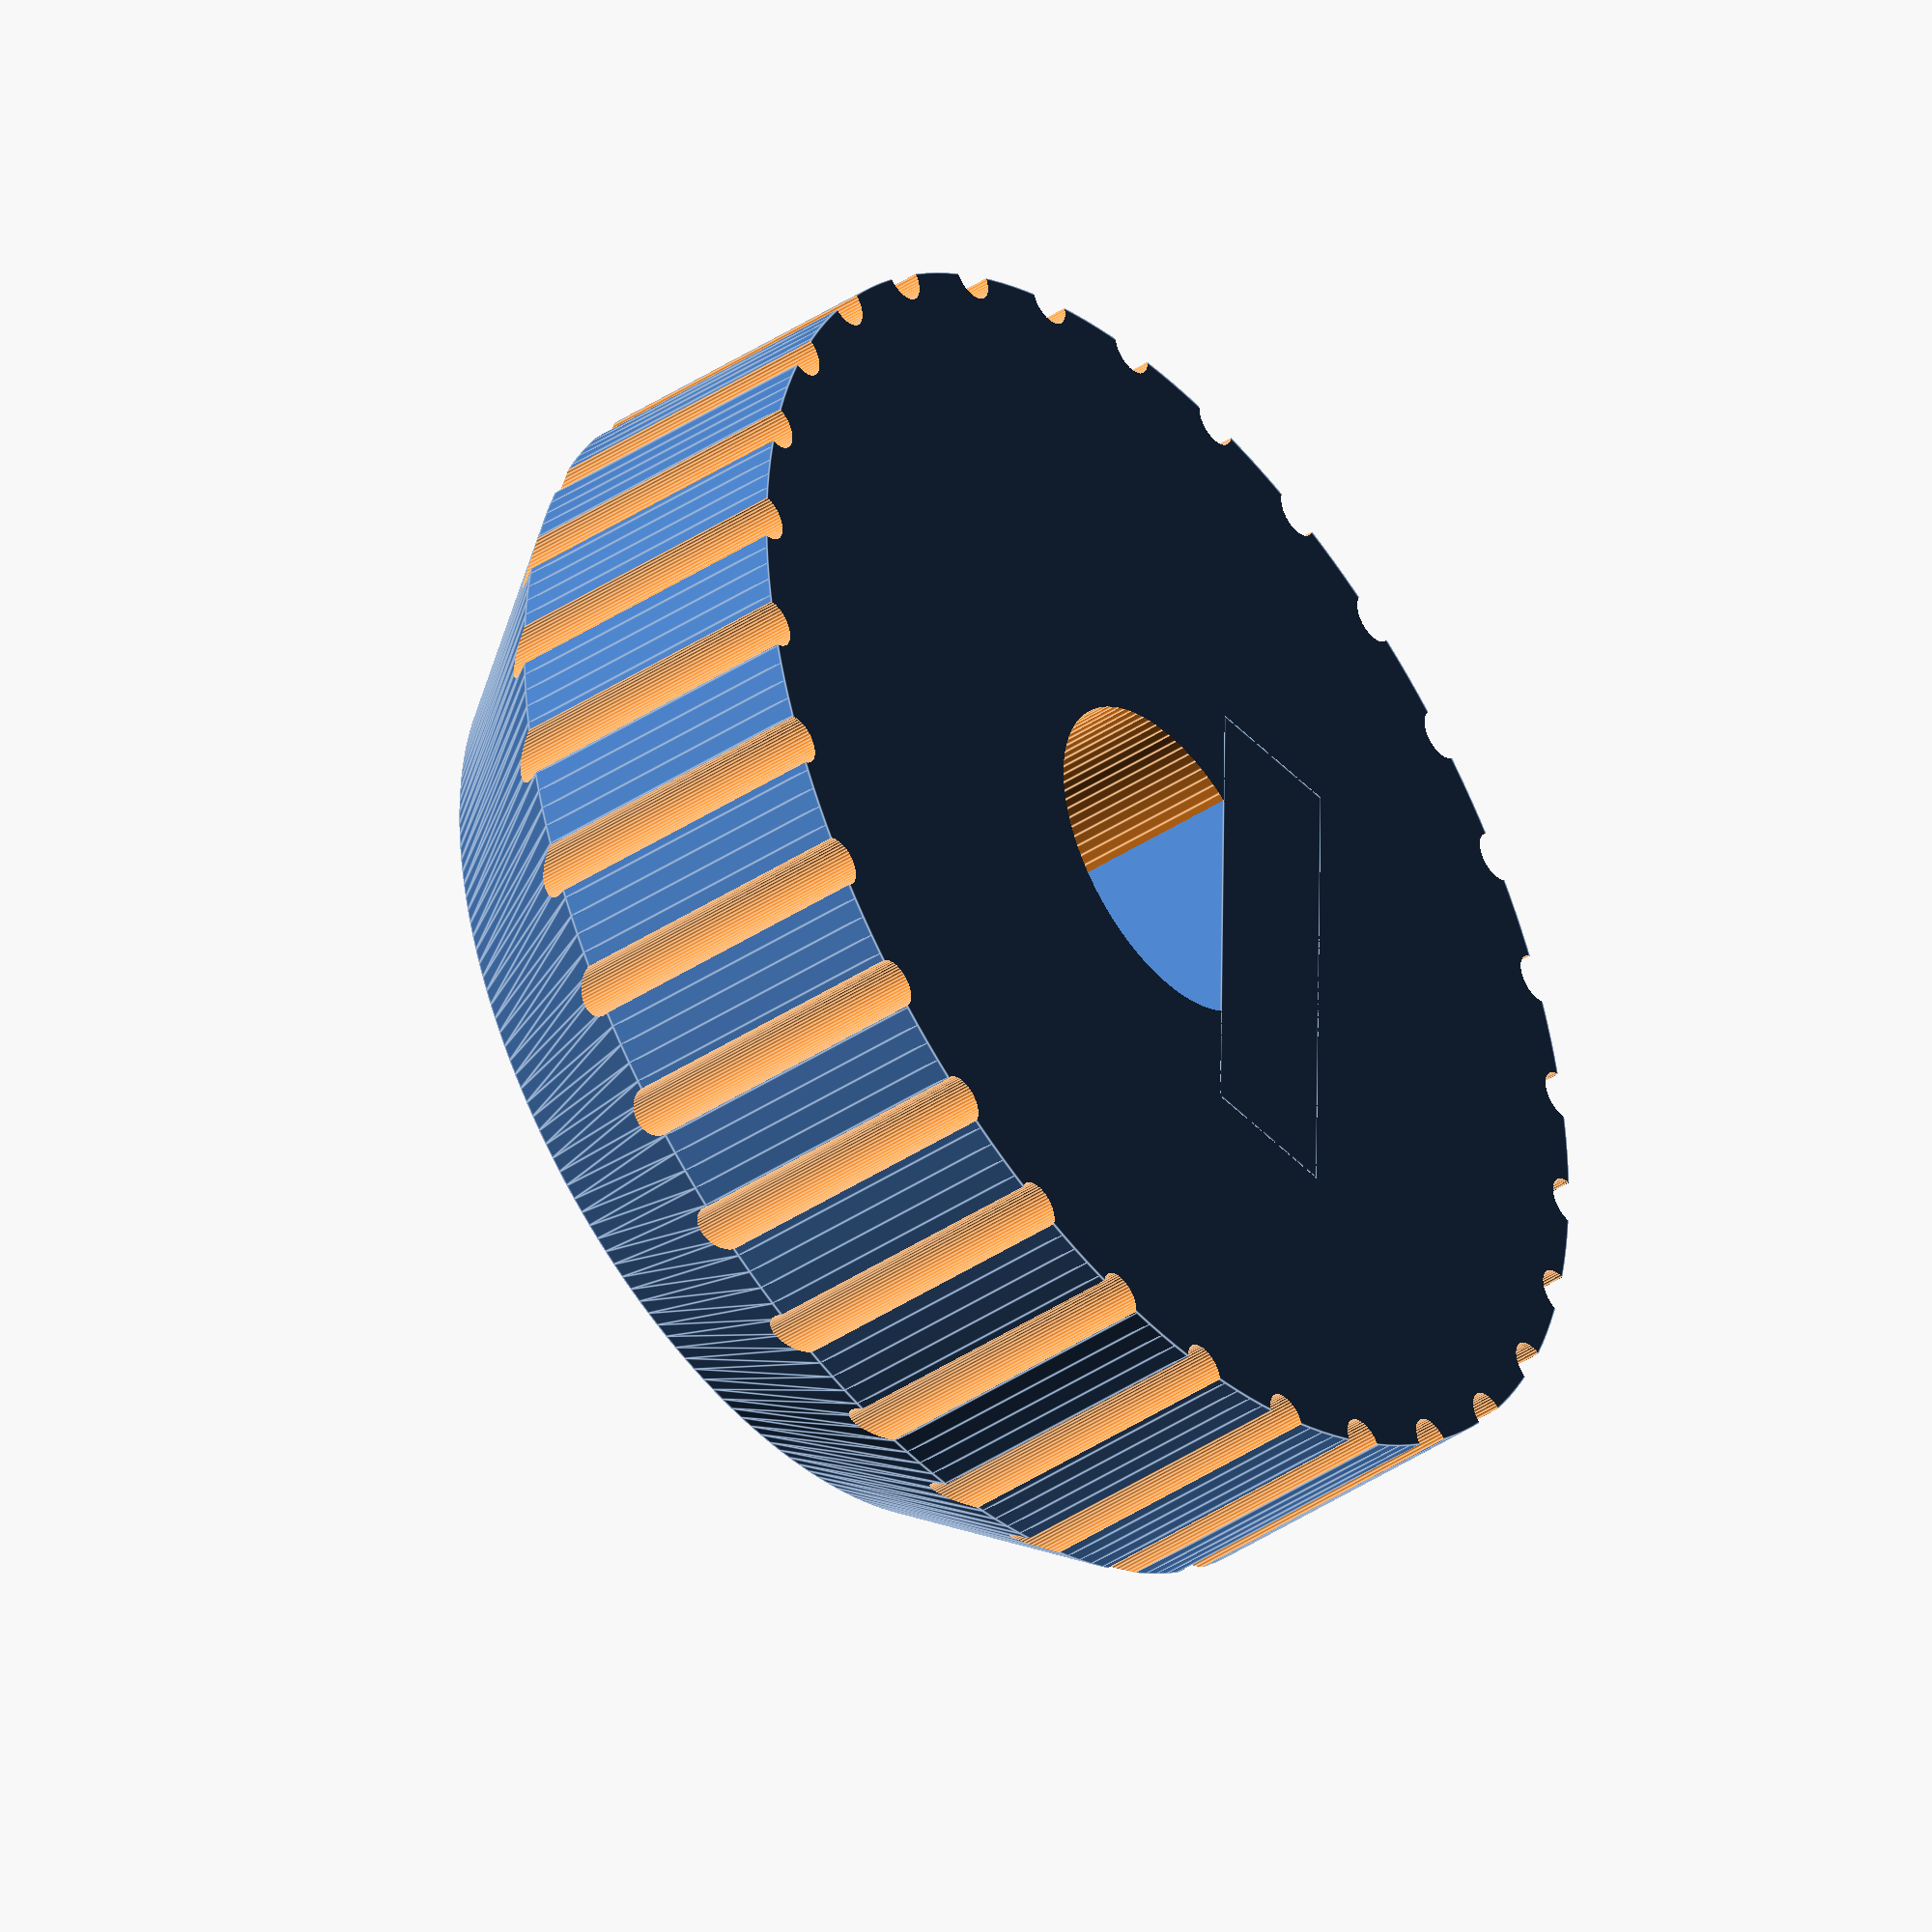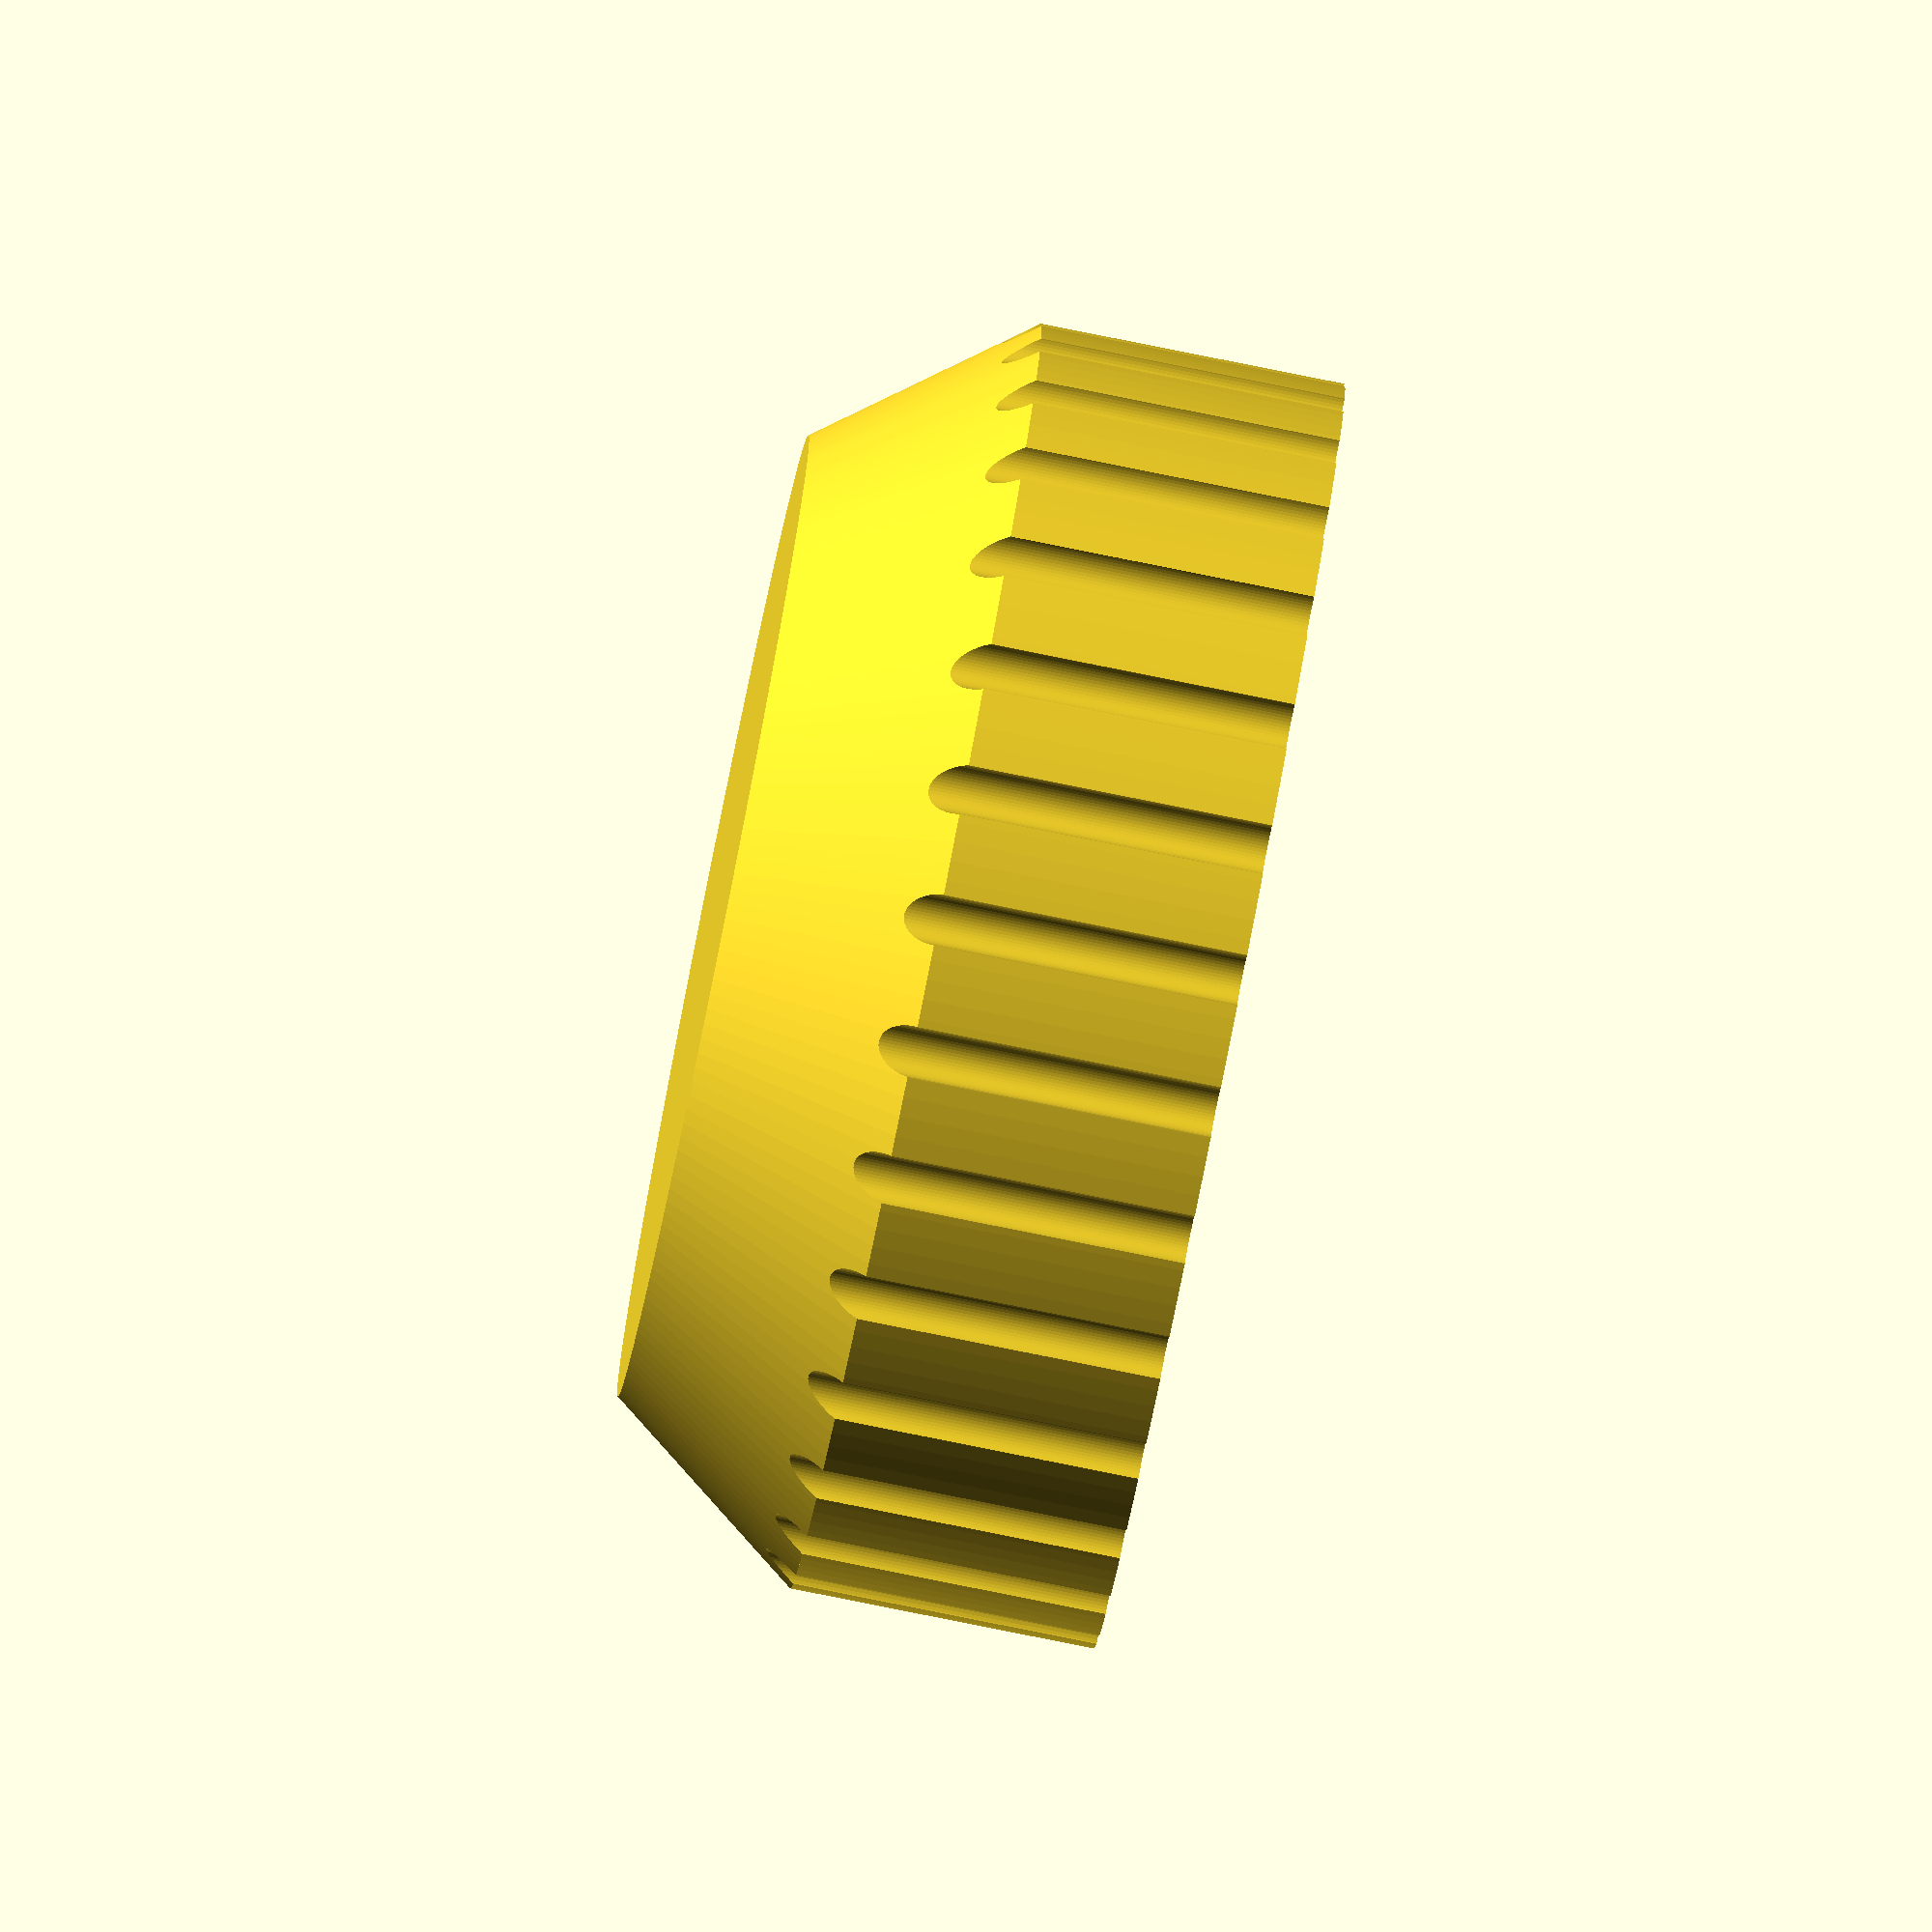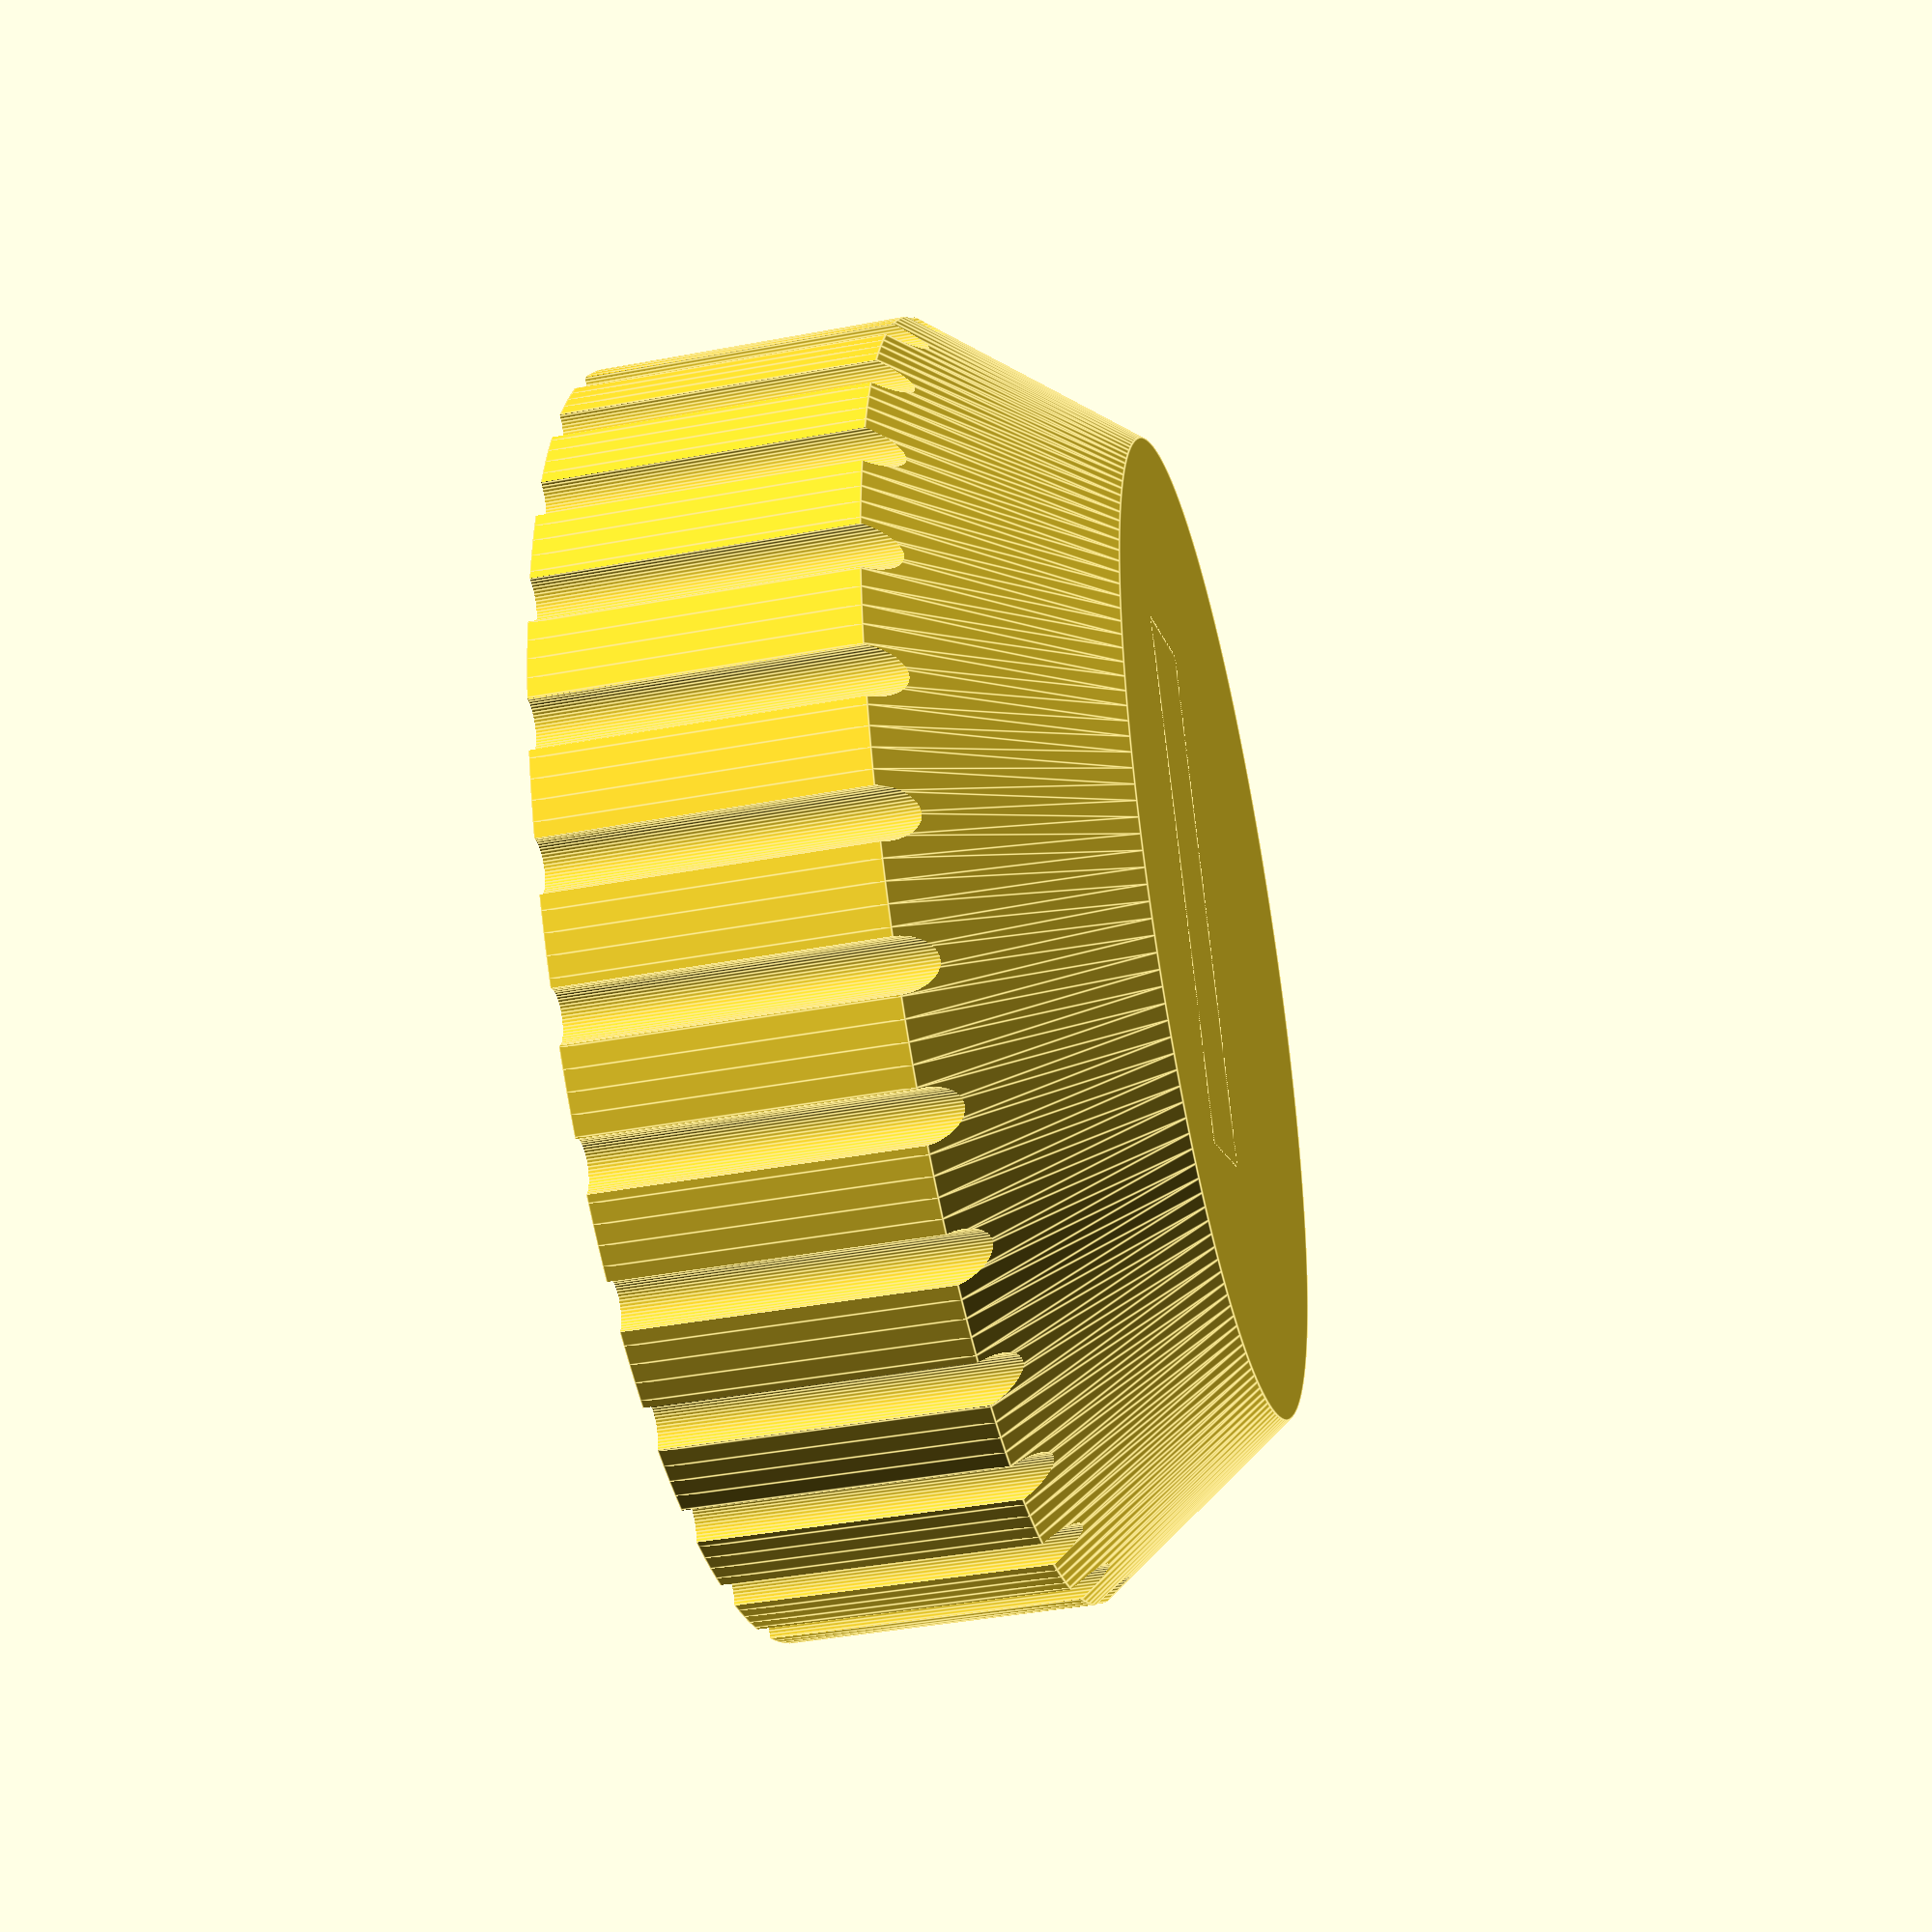
<openscad>
r_roue=12.5;
r_trou=3.25;
ep=10;
nb_trou=30;

module trou(){
	translate([r_roue,0,-5]){cylinder(h=ep+10, r=0.5, $fn=50);}

}

module roue(){
	difference(){
		union(){
		cylinder(h=4, r1=r_roue-3, r2=r_roue, $fn=200);
		
		translate([0,0,4]){cylinder(h=ep-4, r=r_roue, $fn=200);}

		}

		//trou central
		translate([0,0,1]){cylinder(h=ep, r=r_trou, $fn=100);}

		//grip sur le rayon extérieur
		for(i=[0:1:nb_trou]){
		rotate([0,0,i*(360/nb_trou)])trou();
		}

	}
	//ajout du méplat dans le trou central
	translate([1.7,-5,0]){cube([3,10,ep]);}

}

//roue();

translate([0,0,ep]){rotate([180,0,0])roue();}
</openscad>
<views>
elev=221.8 azim=359.2 roll=51.5 proj=o view=edges
elev=82.7 azim=187.3 roll=78.7 proj=o view=solid
elev=40.6 azim=151.5 roll=283.0 proj=p view=edges
</views>
